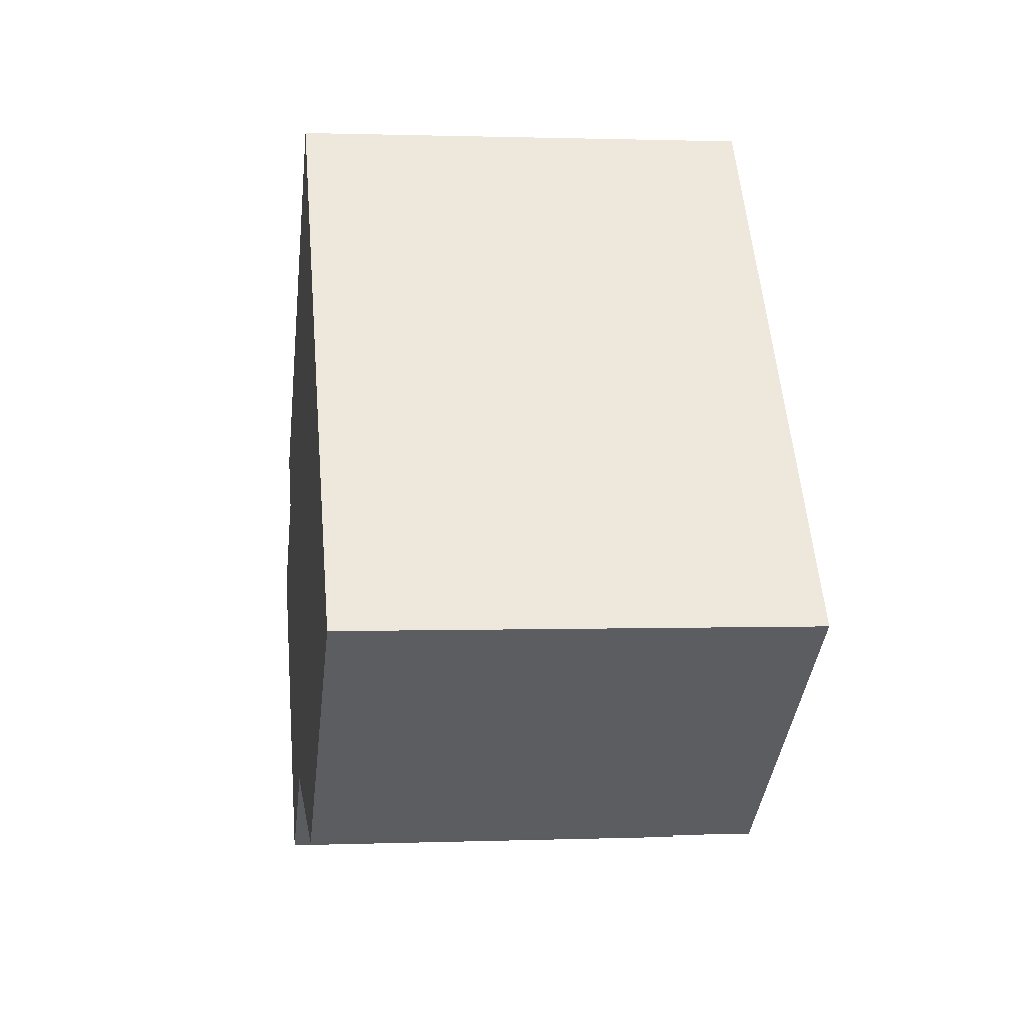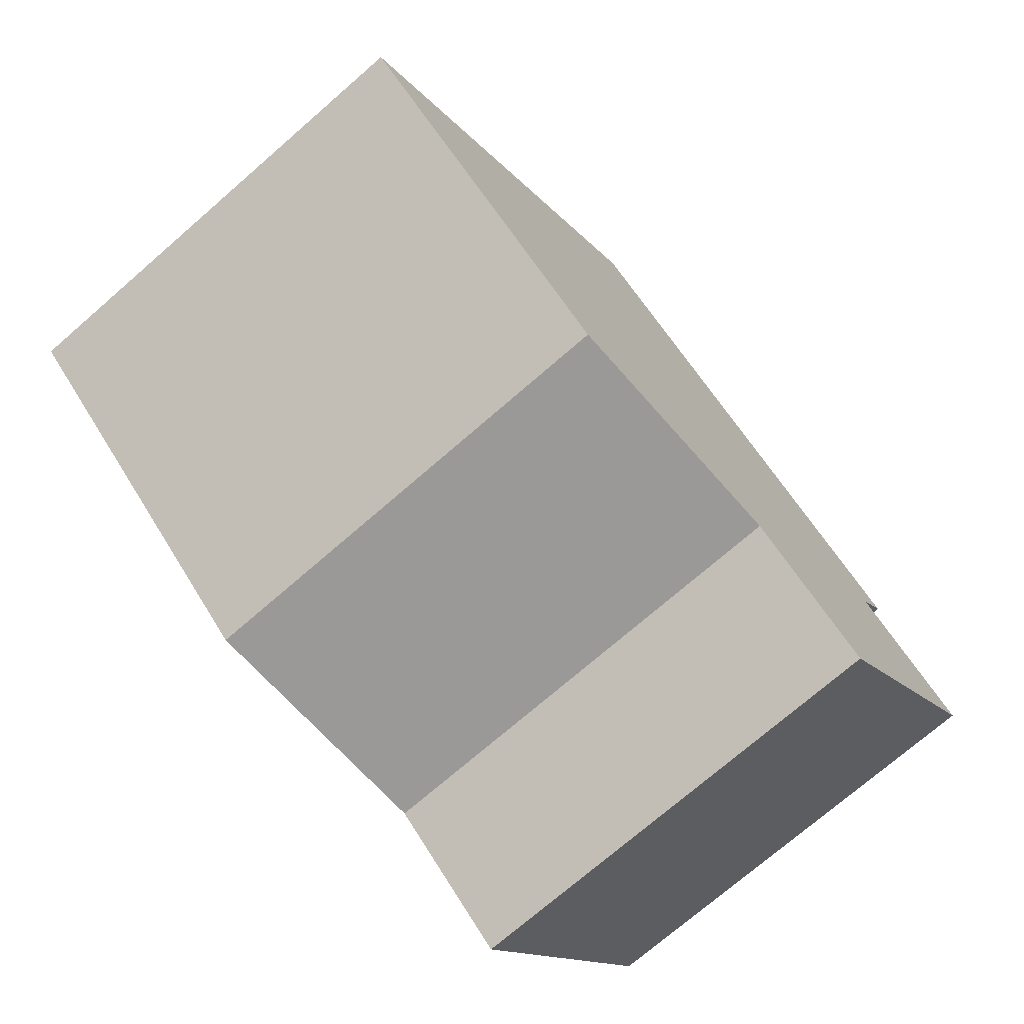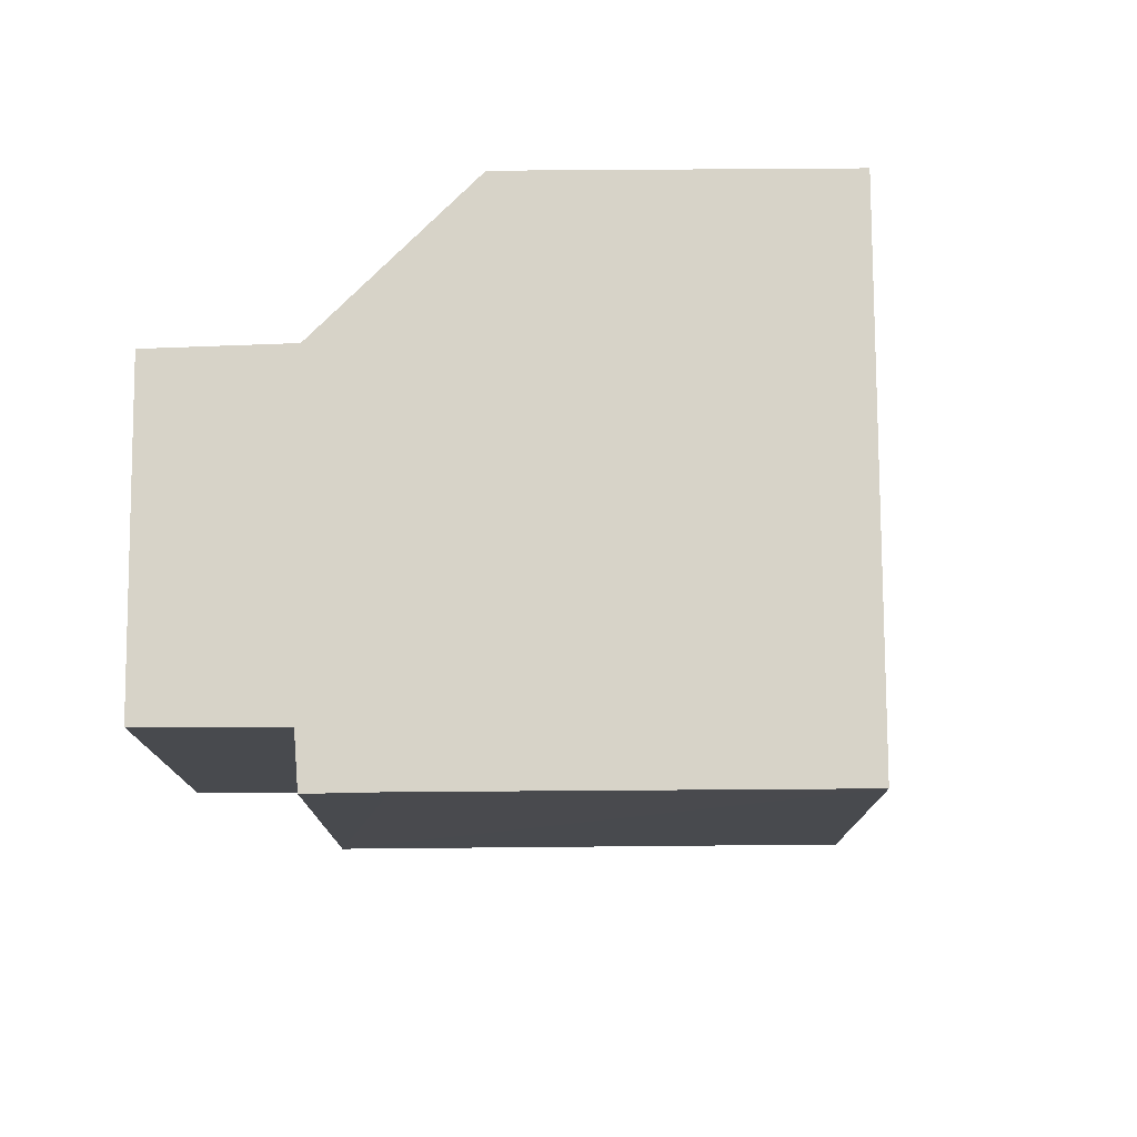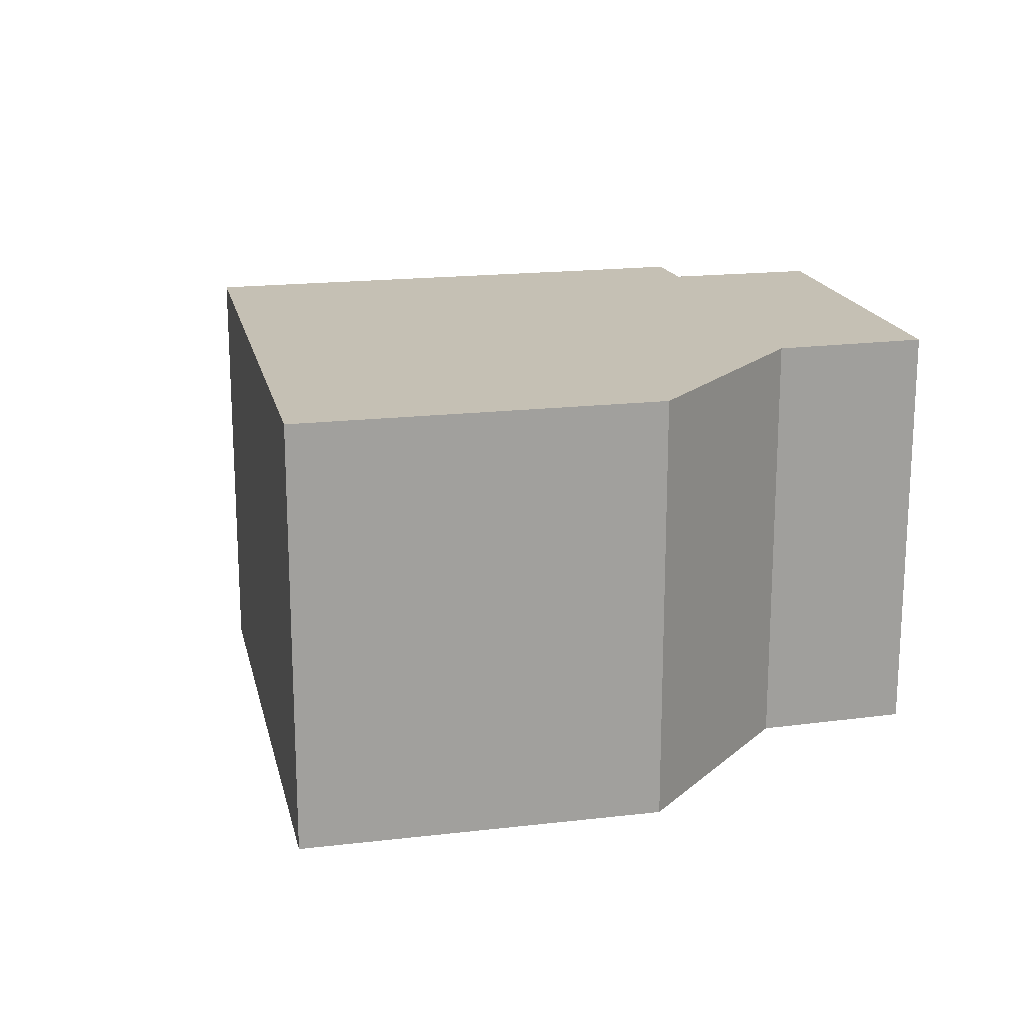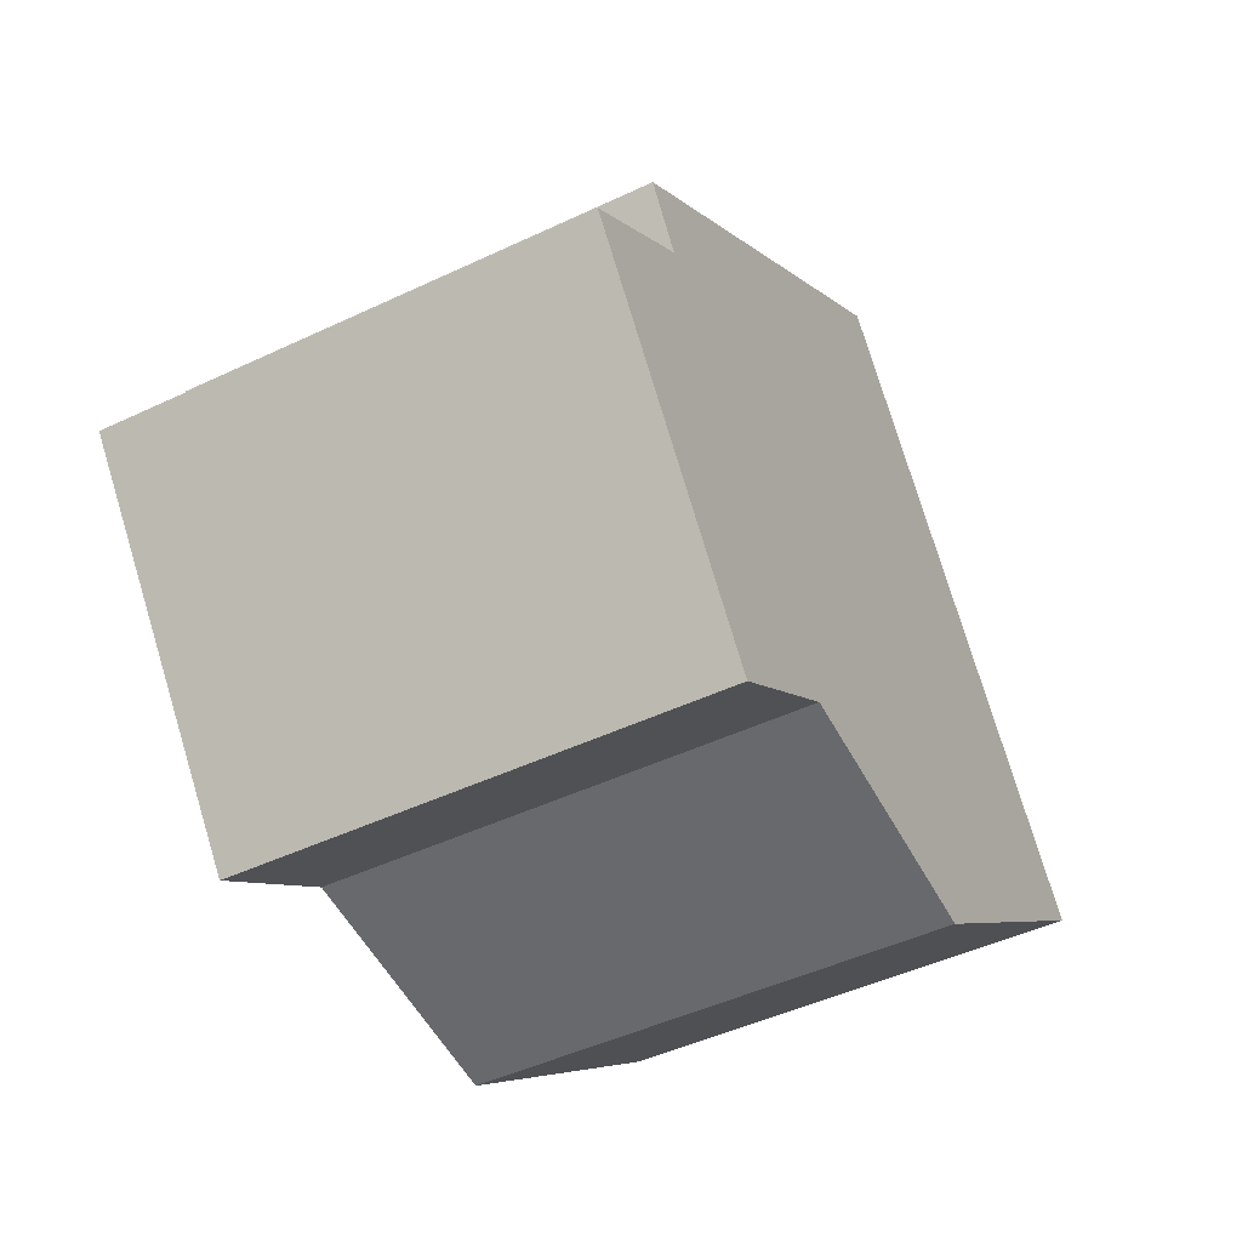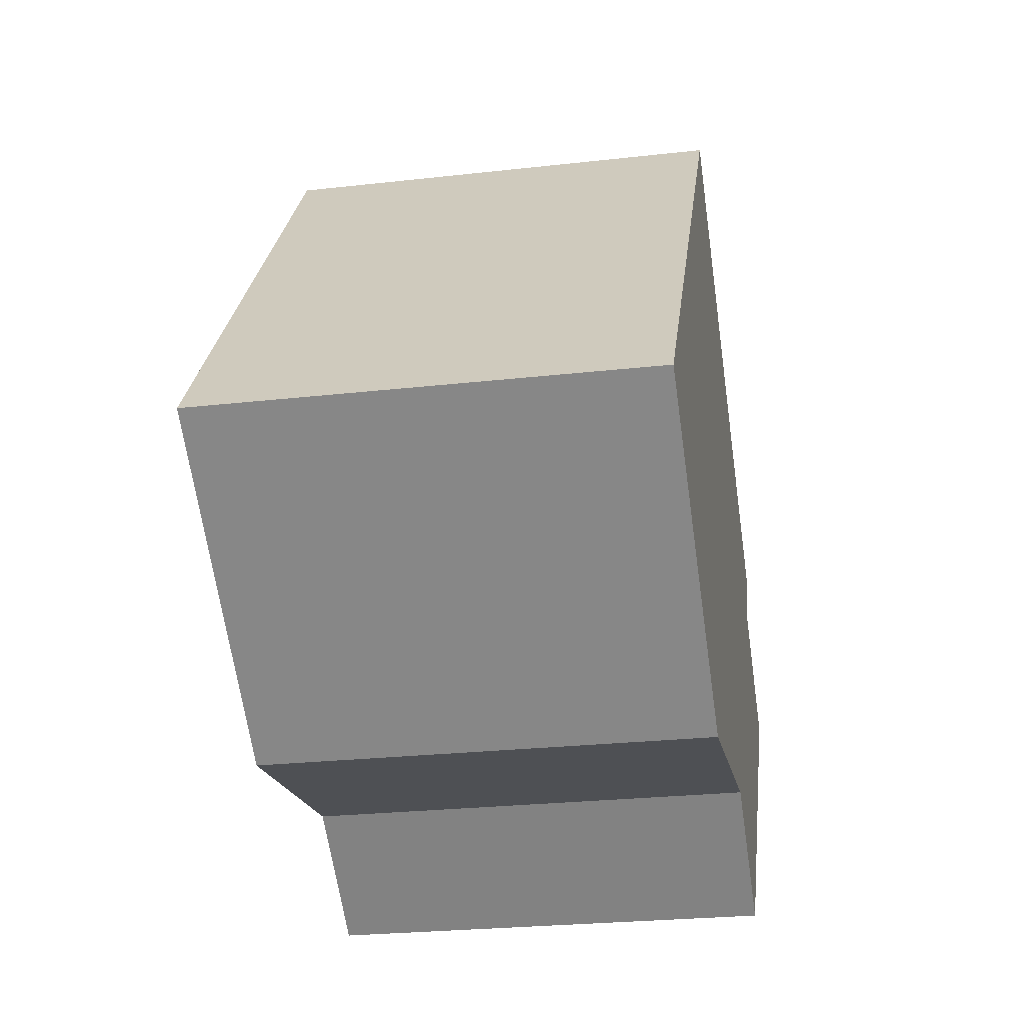
<metadata>
{"format":"obj","ext":"obj","renderer":"f3d","projection":"perspective","resolution":1024,"background":"white","views":[{"elev":1.1,"azim":82.2,"up":"+Z"},{"elev":-73.8,"azim":130.9,"up":"+Z"},{"elev":76.7,"azim":-38.2,"up":"+Y"},{"elev":18.4,"azim":129.5,"up":"+Y"},{"elev":-47.0,"azim":-61.8,"up":"+Z"},{"elev":-25.9,"azim":100.2,"up":"+Z"}]}
</metadata>
<code>
v  2.449 6.92 3.13
v  1.932 6.92 1.519
v  1.391 6.92 2.332
v  8.121 6.92 7.529
v  2.137 6.92 -2.797
v  0 6.92 4.237e-16
v  14.03 6.92 0.026
v  5.499 6.92 -3.104
v  3.49 6.92 -4.568
v  5.381 6.92 -3.19
v  9.385 6.92 -3.575
v  3.49 2.797e-16 -4.568
v  0 0 0
v  2.137 1.713e-16 -2.797
v  1.932 -9.301e-17 1.519
v  1.391 -1.428e-16 2.332
v  8.121 -4.61e-16 7.529
v  2.449 -1.917e-16 3.13
v  14.03 -1.592e-18 0.026
v  5.381 1.953e-16 -3.19
v  5.499 1.901e-16 -3.104
v  9.385 2.189e-16 -3.575
g defaultobject
f 1 2 3
f 2 1 4
f 2 5 6
f 5 2 4
f 5 4 7
f 5 7 8
f 5 8 9
f 9 8 10
f 8 7 11
f 12 5 9
f 5 12 6
f 6 12 13
f 13 12 14
f 15 3 2
f 3 15 16
f 13 2 6
f 2 13 15
f 16 1 3
f 1 16 4
f 4 16 17
f 17 16 18
f 17 7 4
f 7 17 19
f 10 12 9
f 12 10 8
f 12 8 20
f 20 8 21
f 19 11 7
f 11 19 22
f 22 8 11
f 8 22 21
f 18 19 17
f 19 18 16
f 19 16 15
f 19 15 13
f 19 13 14
f 19 14 21
f 21 14 12
f 21 12 20
f 19 21 22

</code>
